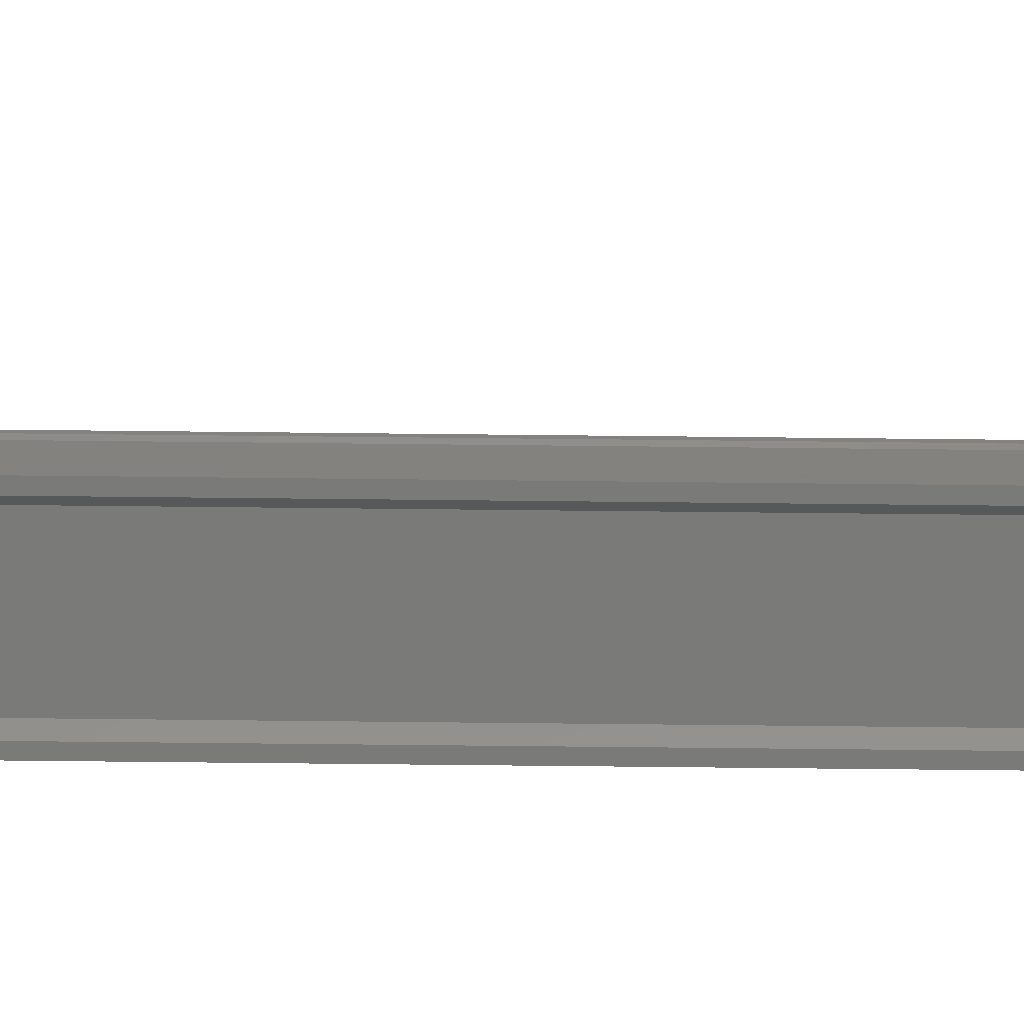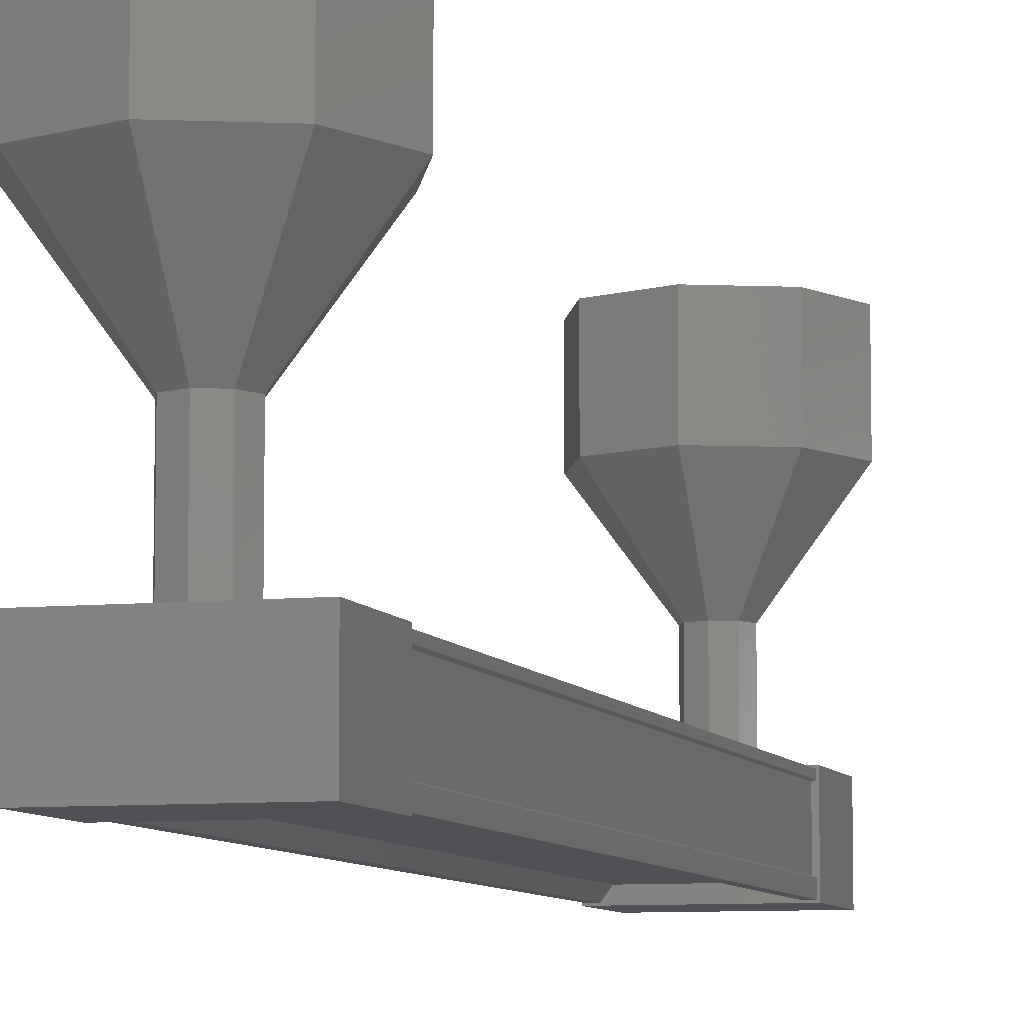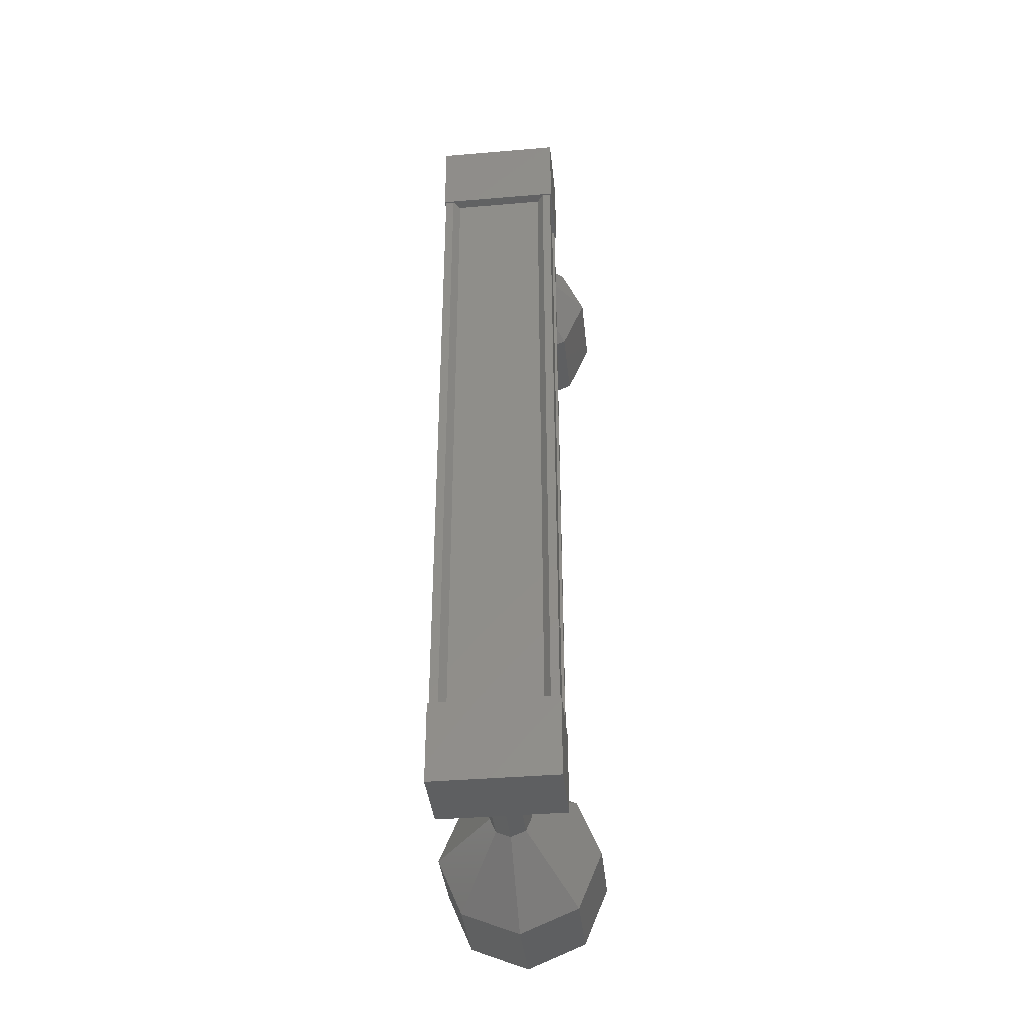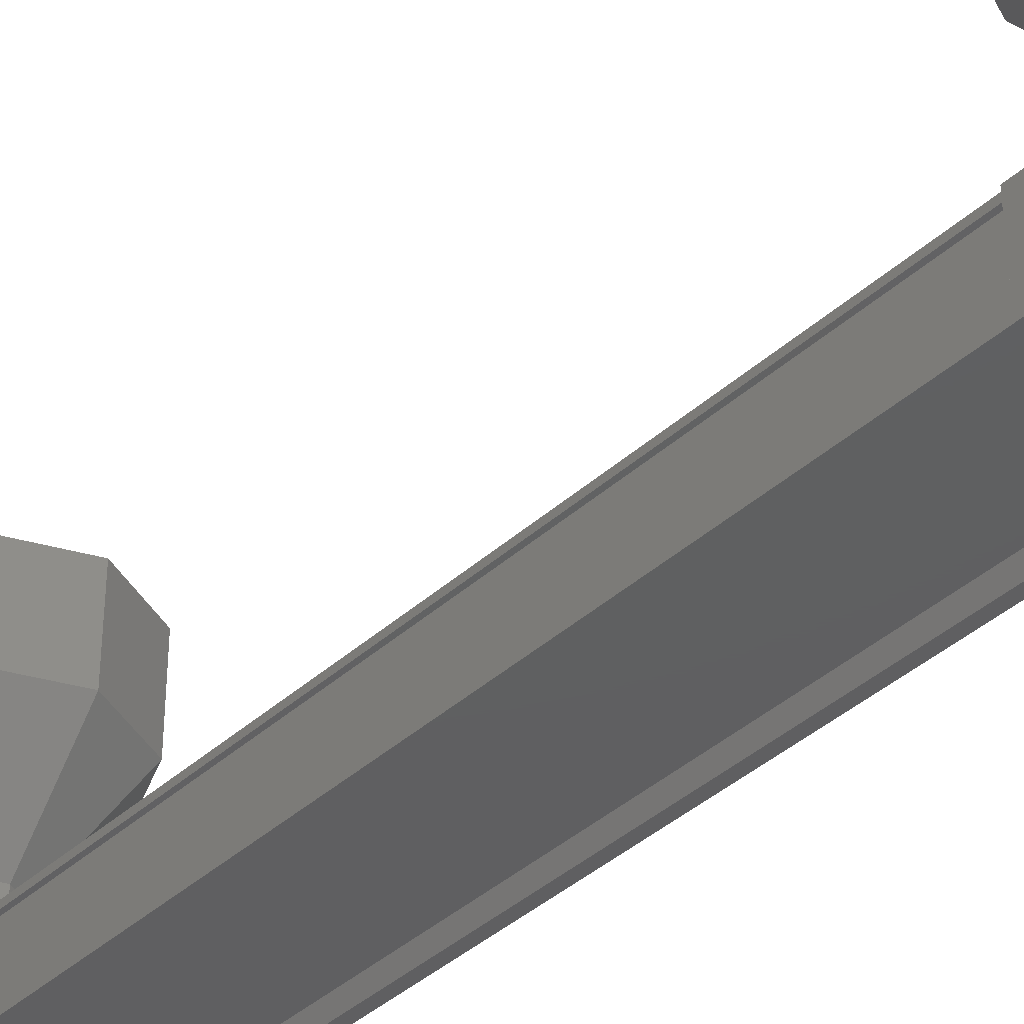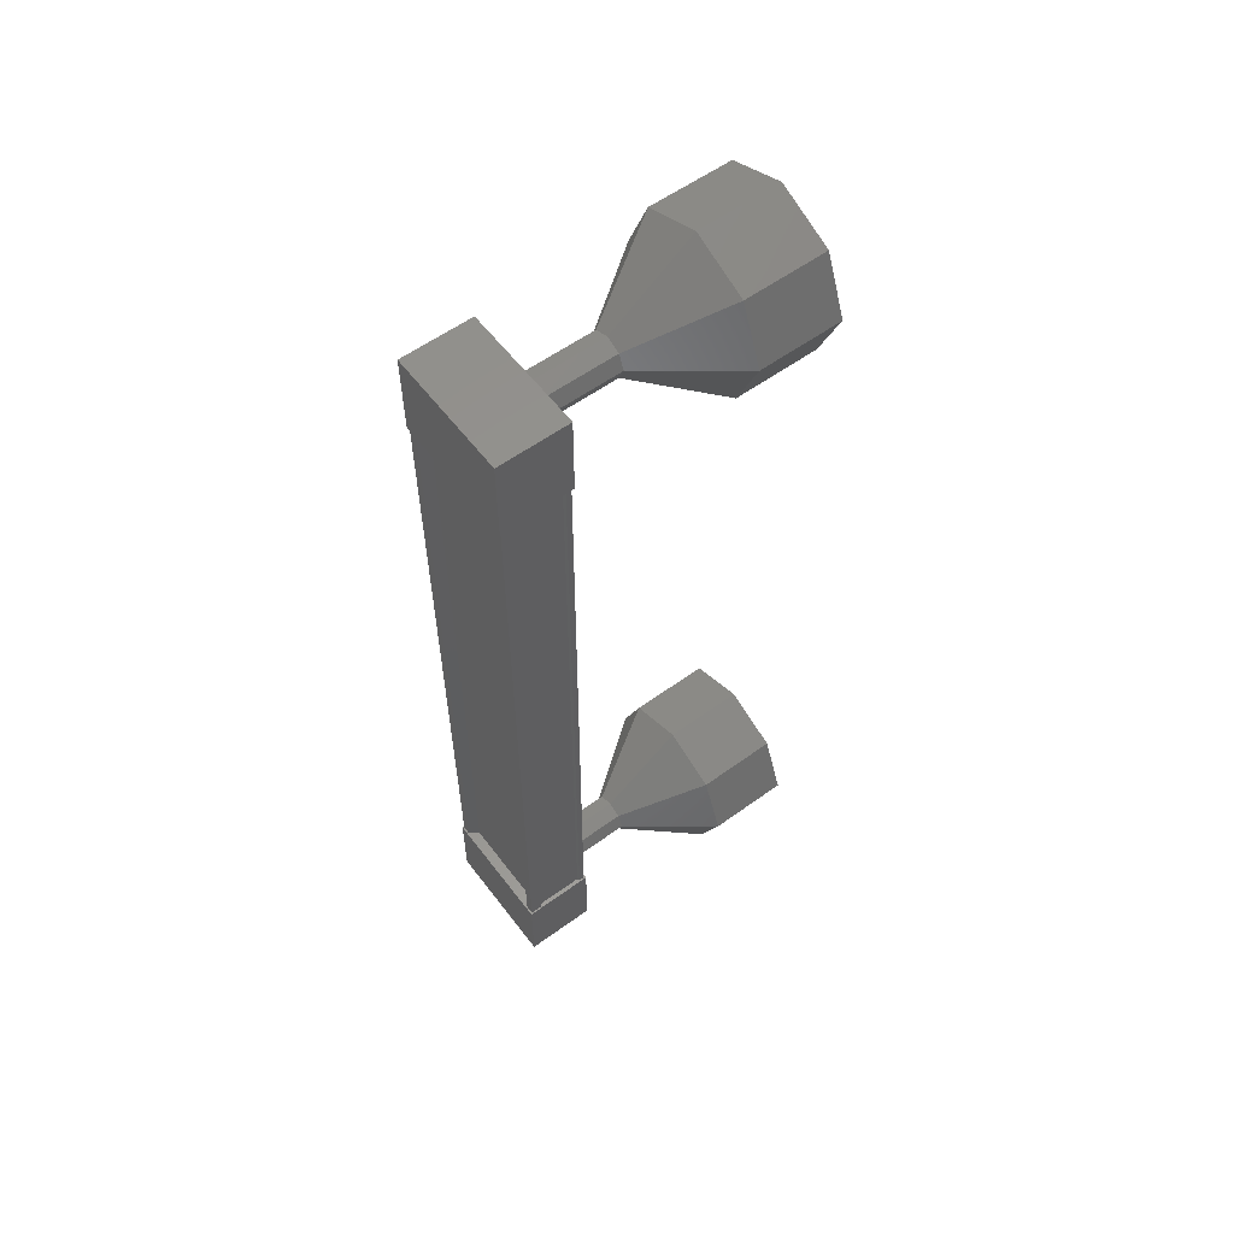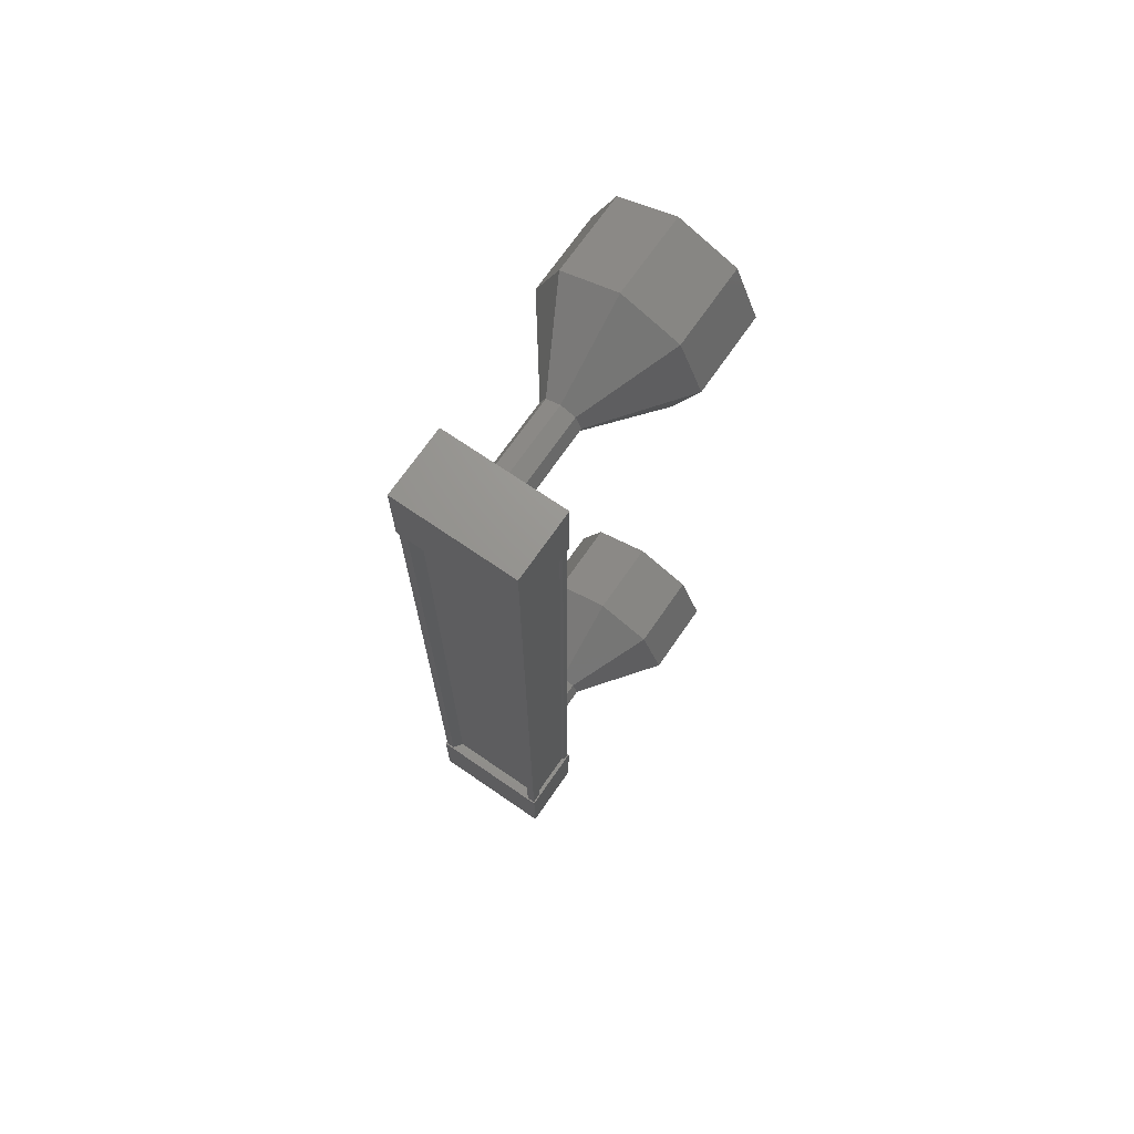
<metadata>
{"format":"stl","ext":"stl","renderer":"f3d","projection":"perspective","resolution":1024,"background":"white","views":[{"elev":-72.9,"azim":-90.6,"up":"+Z"},{"elev":-7.7,"azim":-163.9,"up":"+Z"},{"elev":-38.6,"azim":-173.9,"up":"+Y"},{"elev":-39.4,"azim":138.3,"up":"+Z"},{"elev":57.8,"azim":-126.9,"up":"+Y"},{"elev":70.3,"azim":-145.4,"up":"+Y"}]}
</metadata>
<code>
# stl→obj: 128 verts, 152 faces
v -216.6 12.2 -29.5
v -216.7 12.2 -29.61
v -216.7 21.44 -29.61
v -216.8 21.44 -29.61
v -215.5 21.44 -29.5
v -215.4 21.44 -29.61
v -215.4 12.2 -29.61
v -215.3 21.44 -29.61
v -215.3 12.2 -29.61
v -215.3 21.44 -28.88
v -215.3 12.2 -28.88
v -215.4 21.44 -28.89
v -215.4 12.2 -28.89
v -215.4 12.2 -29.46
v -216.6 21.44 -29.5
v -215.5 12.2 -29.5
v -215.3 12.2 -29.48
v -215.3 21.44 -29.48
v -215.4 21.44 -29.46
v -216.8 21.98 -29.63
v -215.3 21.98 -28.79
v -215.3 21.98 -29.63
v -215.3 20.98 -29.63
v -216.8 20.98 -29.63
v -215.3 20.98 -28.79
v -216.8 20.98 -28.79
v -216.8 21.98 -28.79
v -215.3 12.66 -29.63
v -216.8 12.66 -29.63
v -215.3 12.66 -28.79
v -216.8 12.66 -28.79
v -216.8 11.66 -28.79
v -216.8 11.66 -29.63
v -215.3 11.66 -29.63
v -215.3 11.66 -28.79
v -216.8 12.2 -29.61
v -216.8 12.2 -29.48
v -216.8 21.44 -29.48
v -216.8 12.2 -29.46
v -216.8 21.44 -29.46
v -216.8 12.2 -28.89
v -216.8 21.44 -28.89
v -216.8 12.2 -28.88
v -216.8 21.44 -28.88
v -216.8 12.2 -28.81
v -216.8 21.44 -28.81
v -215.3 12.2 -28.81
v -215.3 21.44 -28.81
v -216.1 11.14 -26.85
v -216.1 11.14 -25.85
v -216.8 11.44 -26.85
v -216.8 11.44 -25.85
v -217.1 12.14 -26.85
v -217.1 12.14 -25.85
v -216.8 12.85 -26.85
v -216.8 12.85 -25.85
v -216.1 13.14 -26.85
v -216.1 13.14 -25.85
v -215.4 12.85 -26.85
v -215.4 12.85 -25.85
v -215.1 12.14 -26.85
v -215.1 12.14 -25.85
v -215.4 11.44 -26.85
v -215.4 11.44 -25.85
v -215.9 21.67 -27.84
v -216.1 21.74 -28.84
v -216.1 21.74 -27.84
v -216.3 21.67 -28.84
v -216.3 21.67 -27.84
v -216.3 21.49 -28.84
v -216.3 21.49 -27.84
v -216.3 21.32 -28.84
v -216.3 21.32 -27.84
v -216.1 21.24 -28.84
v -216.1 21.24 -27.84
v -215.9 21.32 -28.84
v -215.9 21.32 -27.84
v -215.8 21.49 -28.84
v -215.8 21.49 -27.84
v -215.9 21.67 -28.84
v -215.4 22.2 -25.85
v -216.1 22.49 -26.85
v -216.1 22.49 -25.85
v -216.8 22.2 -26.85
v -216.8 22.2 -25.85
v -217.1 21.49 -26.85
v -217.1 21.49 -25.85
v -216.8 20.79 -26.85
v -216.8 20.79 -25.85
v -216.1 20.49 -26.85
v -216.1 20.49 -25.85
v -215.4 20.79 -26.85
v -215.4 20.79 -25.85
v -215.1 21.49 -26.85
v -215.1 21.49 -25.85
v -215.4 22.2 -26.85
v -216.1 21.74 -27.85
v -216.3 21.67 -27.85
v -216.3 21.49 -27.85
v -216.3 21.32 -27.85
v -216.1 21.24 -27.85
v -215.9 21.32 -27.85
v -215.8 21.49 -27.85
v -215.9 21.67 -27.85
v -216.1 11.89 -28.84
v -216.1 11.89 -27.84
v -216.3 11.97 -28.84
v -216.3 11.97 -27.84
v -216.3 12.14 -28.84
v -216.3 12.14 -27.84
v -216.3 12.32 -28.84
v -216.3 12.32 -27.84
v -216.1 12.39 -28.84
v -216.1 12.39 -27.84
v -215.9 12.32 -28.84
v -215.9 12.32 -27.84
v -215.8 12.14 -28.84
v -215.8 12.14 -27.84
v -215.9 11.97 -28.84
v -215.9 11.97 -27.84
v -215.9 11.97 -27.85
v -216.1 11.89 -27.85
v -216.3 11.97 -27.85
v -216.3 12.14 -27.85
v -216.3 12.32 -27.85
v -216.1 12.39 -27.85
v -215.9 12.32 -27.85
v -215.8 12.14 -27.85
f 1 2 3
f 3 2 4
f 5 6 7
f 7 6 8
f 8 9 7
f 10 11 12
f 12 11 13
f 13 14 12
f 3 15 1
f 1 15 5
f 5 16 1
f 7 16 5
f 9 8 17
f 17 8 18
f 18 14 17
f 19 14 18
f 12 14 19
f 20 21 22
f 22 21 23
f 23 24 22
f 25 24 23
f 26 24 25
f 25 21 26
f 26 21 27
f 27 21 20
f 20 24 27
f 22 24 20
f 28 29 30
f 30 29 31
f 31 32 30
f 29 32 31
f 33 32 29
f 29 34 33
f 33 34 32
f 32 34 35
f 35 30 32
f 34 30 35
f 28 30 34
f 34 29 28
f 2 36 4
f 4 36 37
f 37 38 4
f 39 38 37
f 40 38 39
f 39 41 40
f 40 41 42
f 42 41 43
f 43 44 42
f 45 44 43
f 46 44 45
f 45 47 46
f 46 47 48
f 48 47 10
f 25 23 21
f 24 26 27
f 47 11 10
f 49 50 51
f 51 50 52
f 52 53 51
f 54 53 52
f 55 53 54
f 54 56 55
f 55 56 57
f 57 56 58
f 58 59 57
f 60 59 58
f 61 59 60
f 60 62 61
f 61 62 63
f 63 62 64
f 64 49 63
f 50 49 64
f 65 66 67
f 67 66 68
f 68 69 67
f 70 69 68
f 71 69 70
f 70 72 71
f 71 72 73
f 73 72 74
f 74 75 73
f 76 75 74
f 77 75 76
f 76 78 77
f 77 78 79
f 79 78 80
f 80 65 79
f 66 65 80
f 81 82 83
f 83 82 84
f 84 85 83
f 86 85 84
f 87 85 86
f 86 88 87
f 87 88 89
f 89 88 90
f 90 91 89
f 92 91 90
f 93 91 92
f 92 94 93
f 93 94 95
f 95 94 96
f 96 81 95
f 82 81 96
f 96 97 82
f 82 97 98
f 98 84 82
f 99 84 98
f 86 84 99
f 99 100 86
f 86 100 88
f 88 100 101
f 101 90 88
f 102 90 101
f 92 90 102
f 102 103 92
f 92 103 94
f 94 103 104
f 104 96 94
f 97 96 104
f 105 106 107
f 107 106 108
f 108 109 107
f 110 109 108
f 111 109 110
f 110 112 111
f 111 112 113
f 113 112 114
f 114 115 113
f 116 115 114
f 117 115 116
f 116 118 117
f 117 118 119
f 119 118 120
f 120 105 119
f 106 105 120
f 121 63 122
f 122 63 49
f 49 123 122
f 51 123 49
f 124 123 51
f 51 53 124
f 124 53 125
f 125 53 55
f 55 126 125
f 57 126 55
f 127 126 57
f 57 59 127
f 127 59 128
f 128 59 61
f 61 121 128
f 63 121 61

</code>
